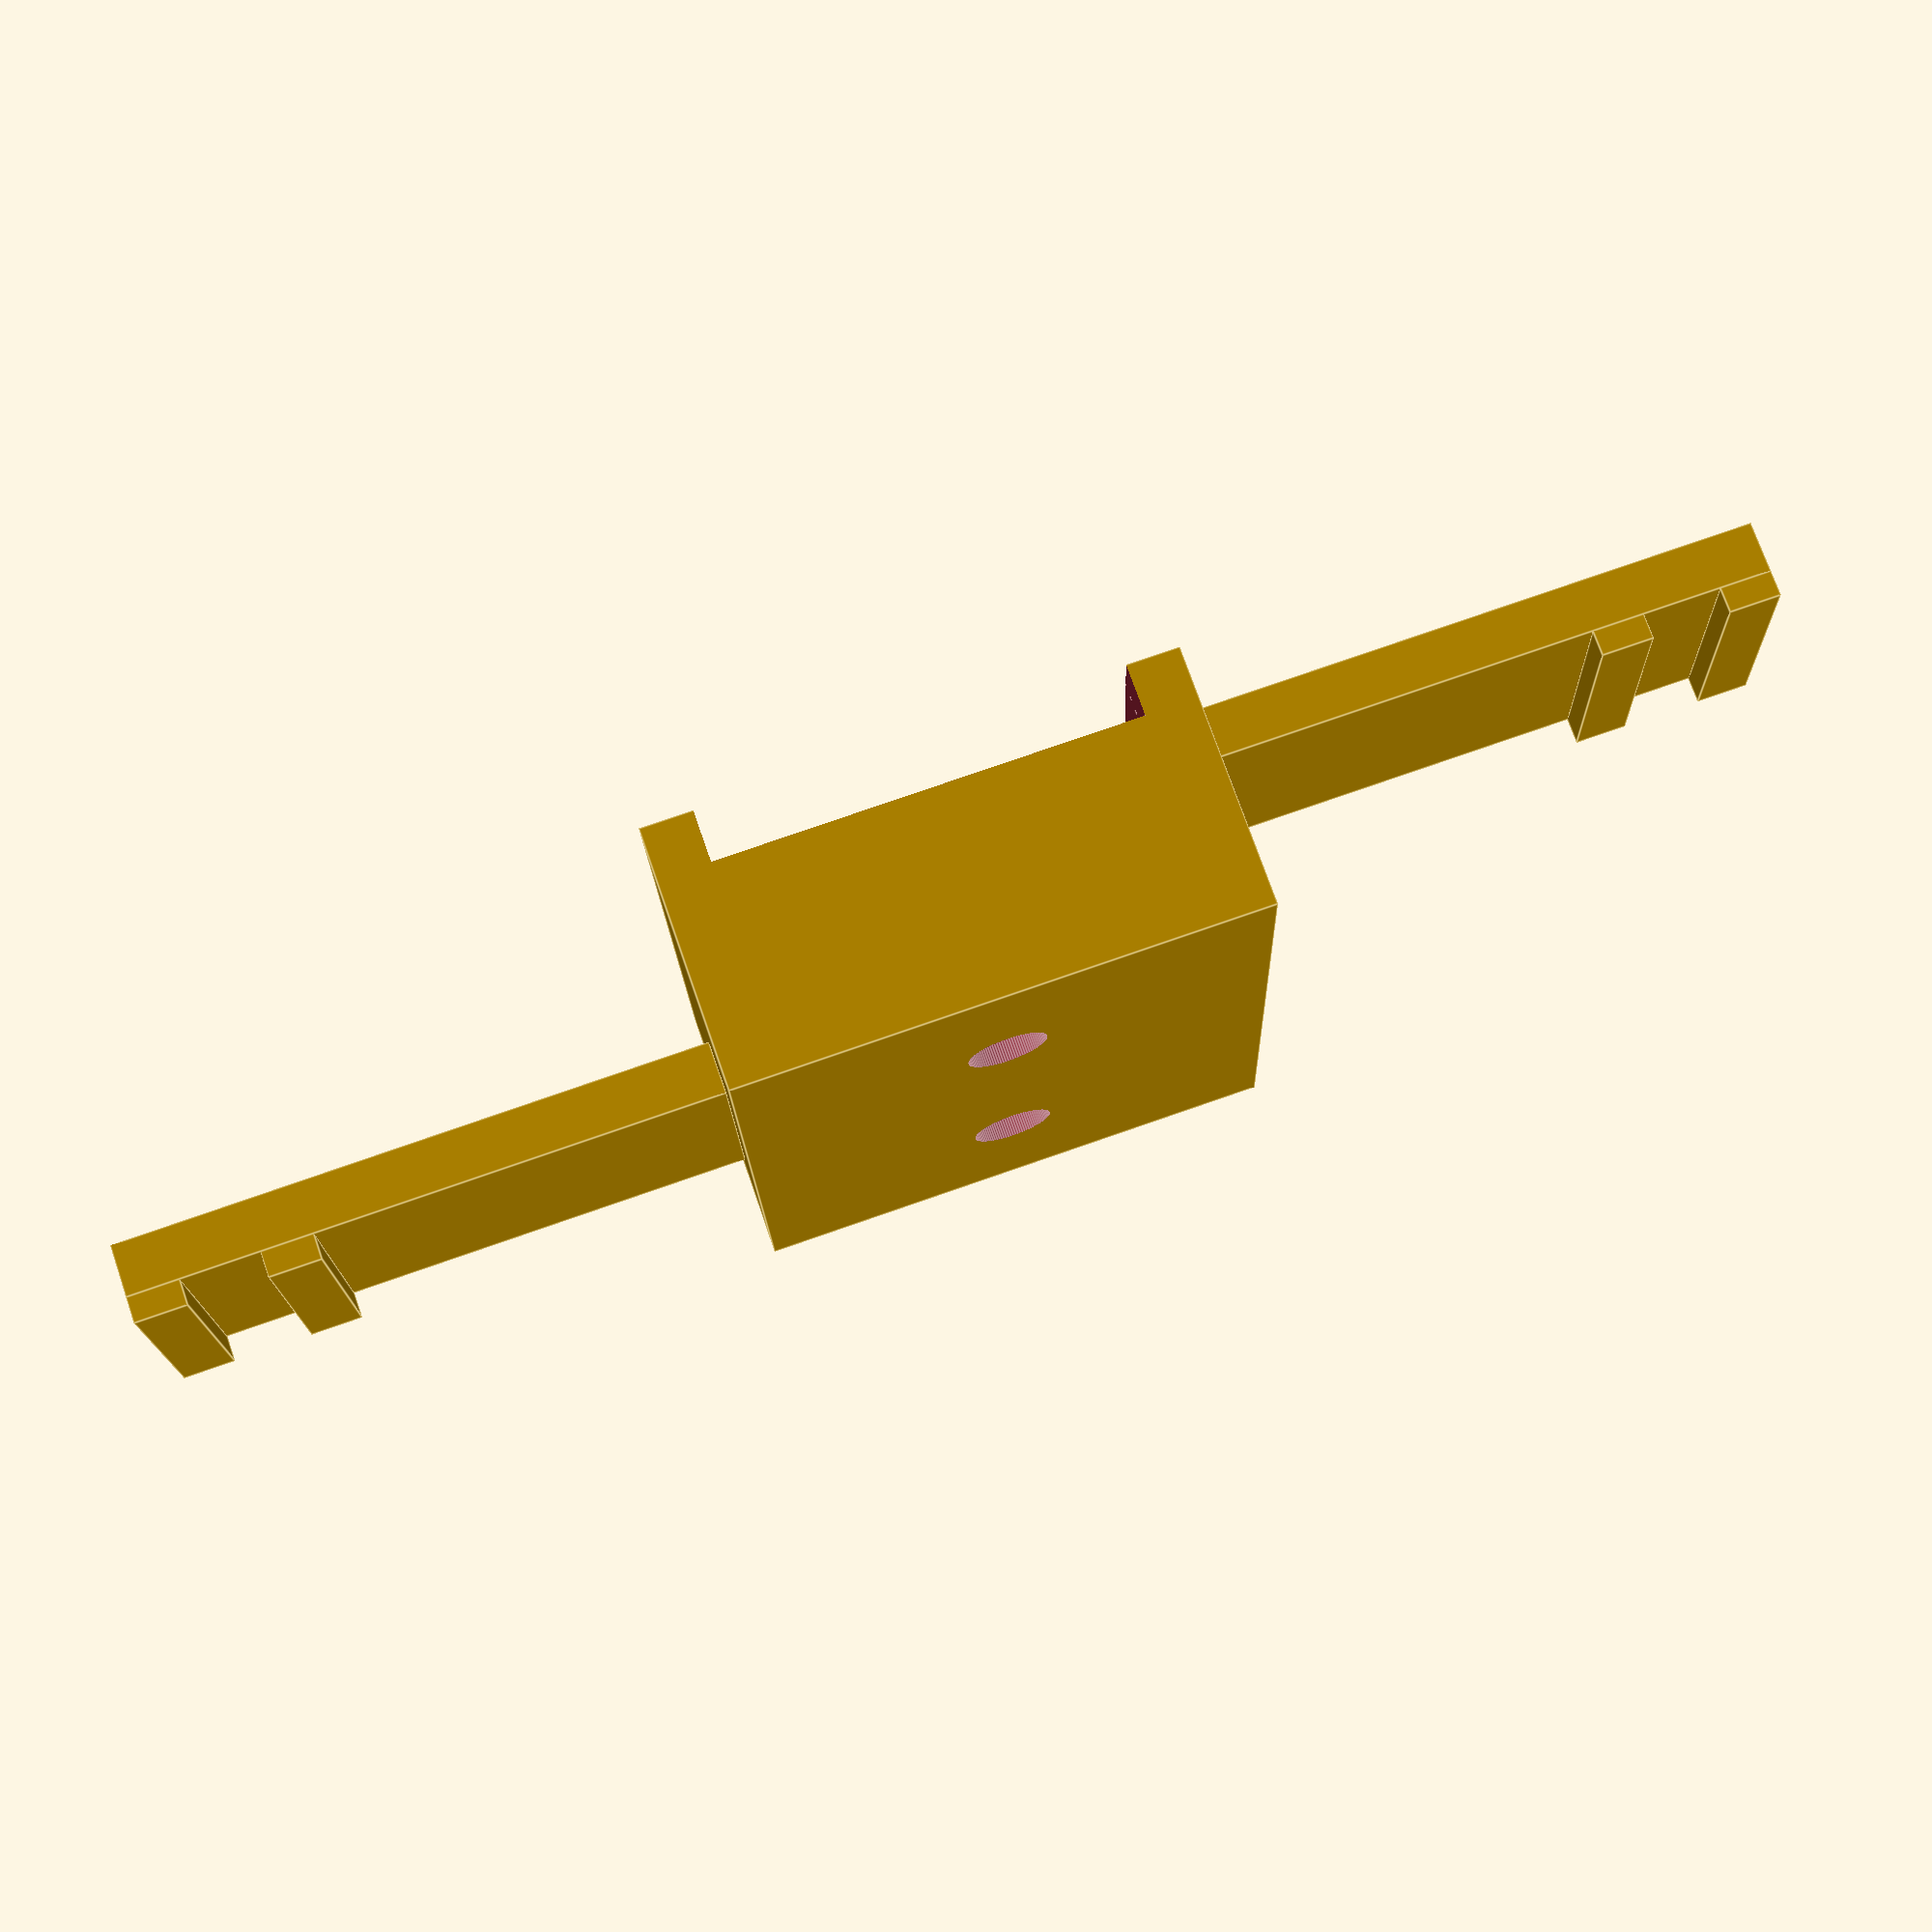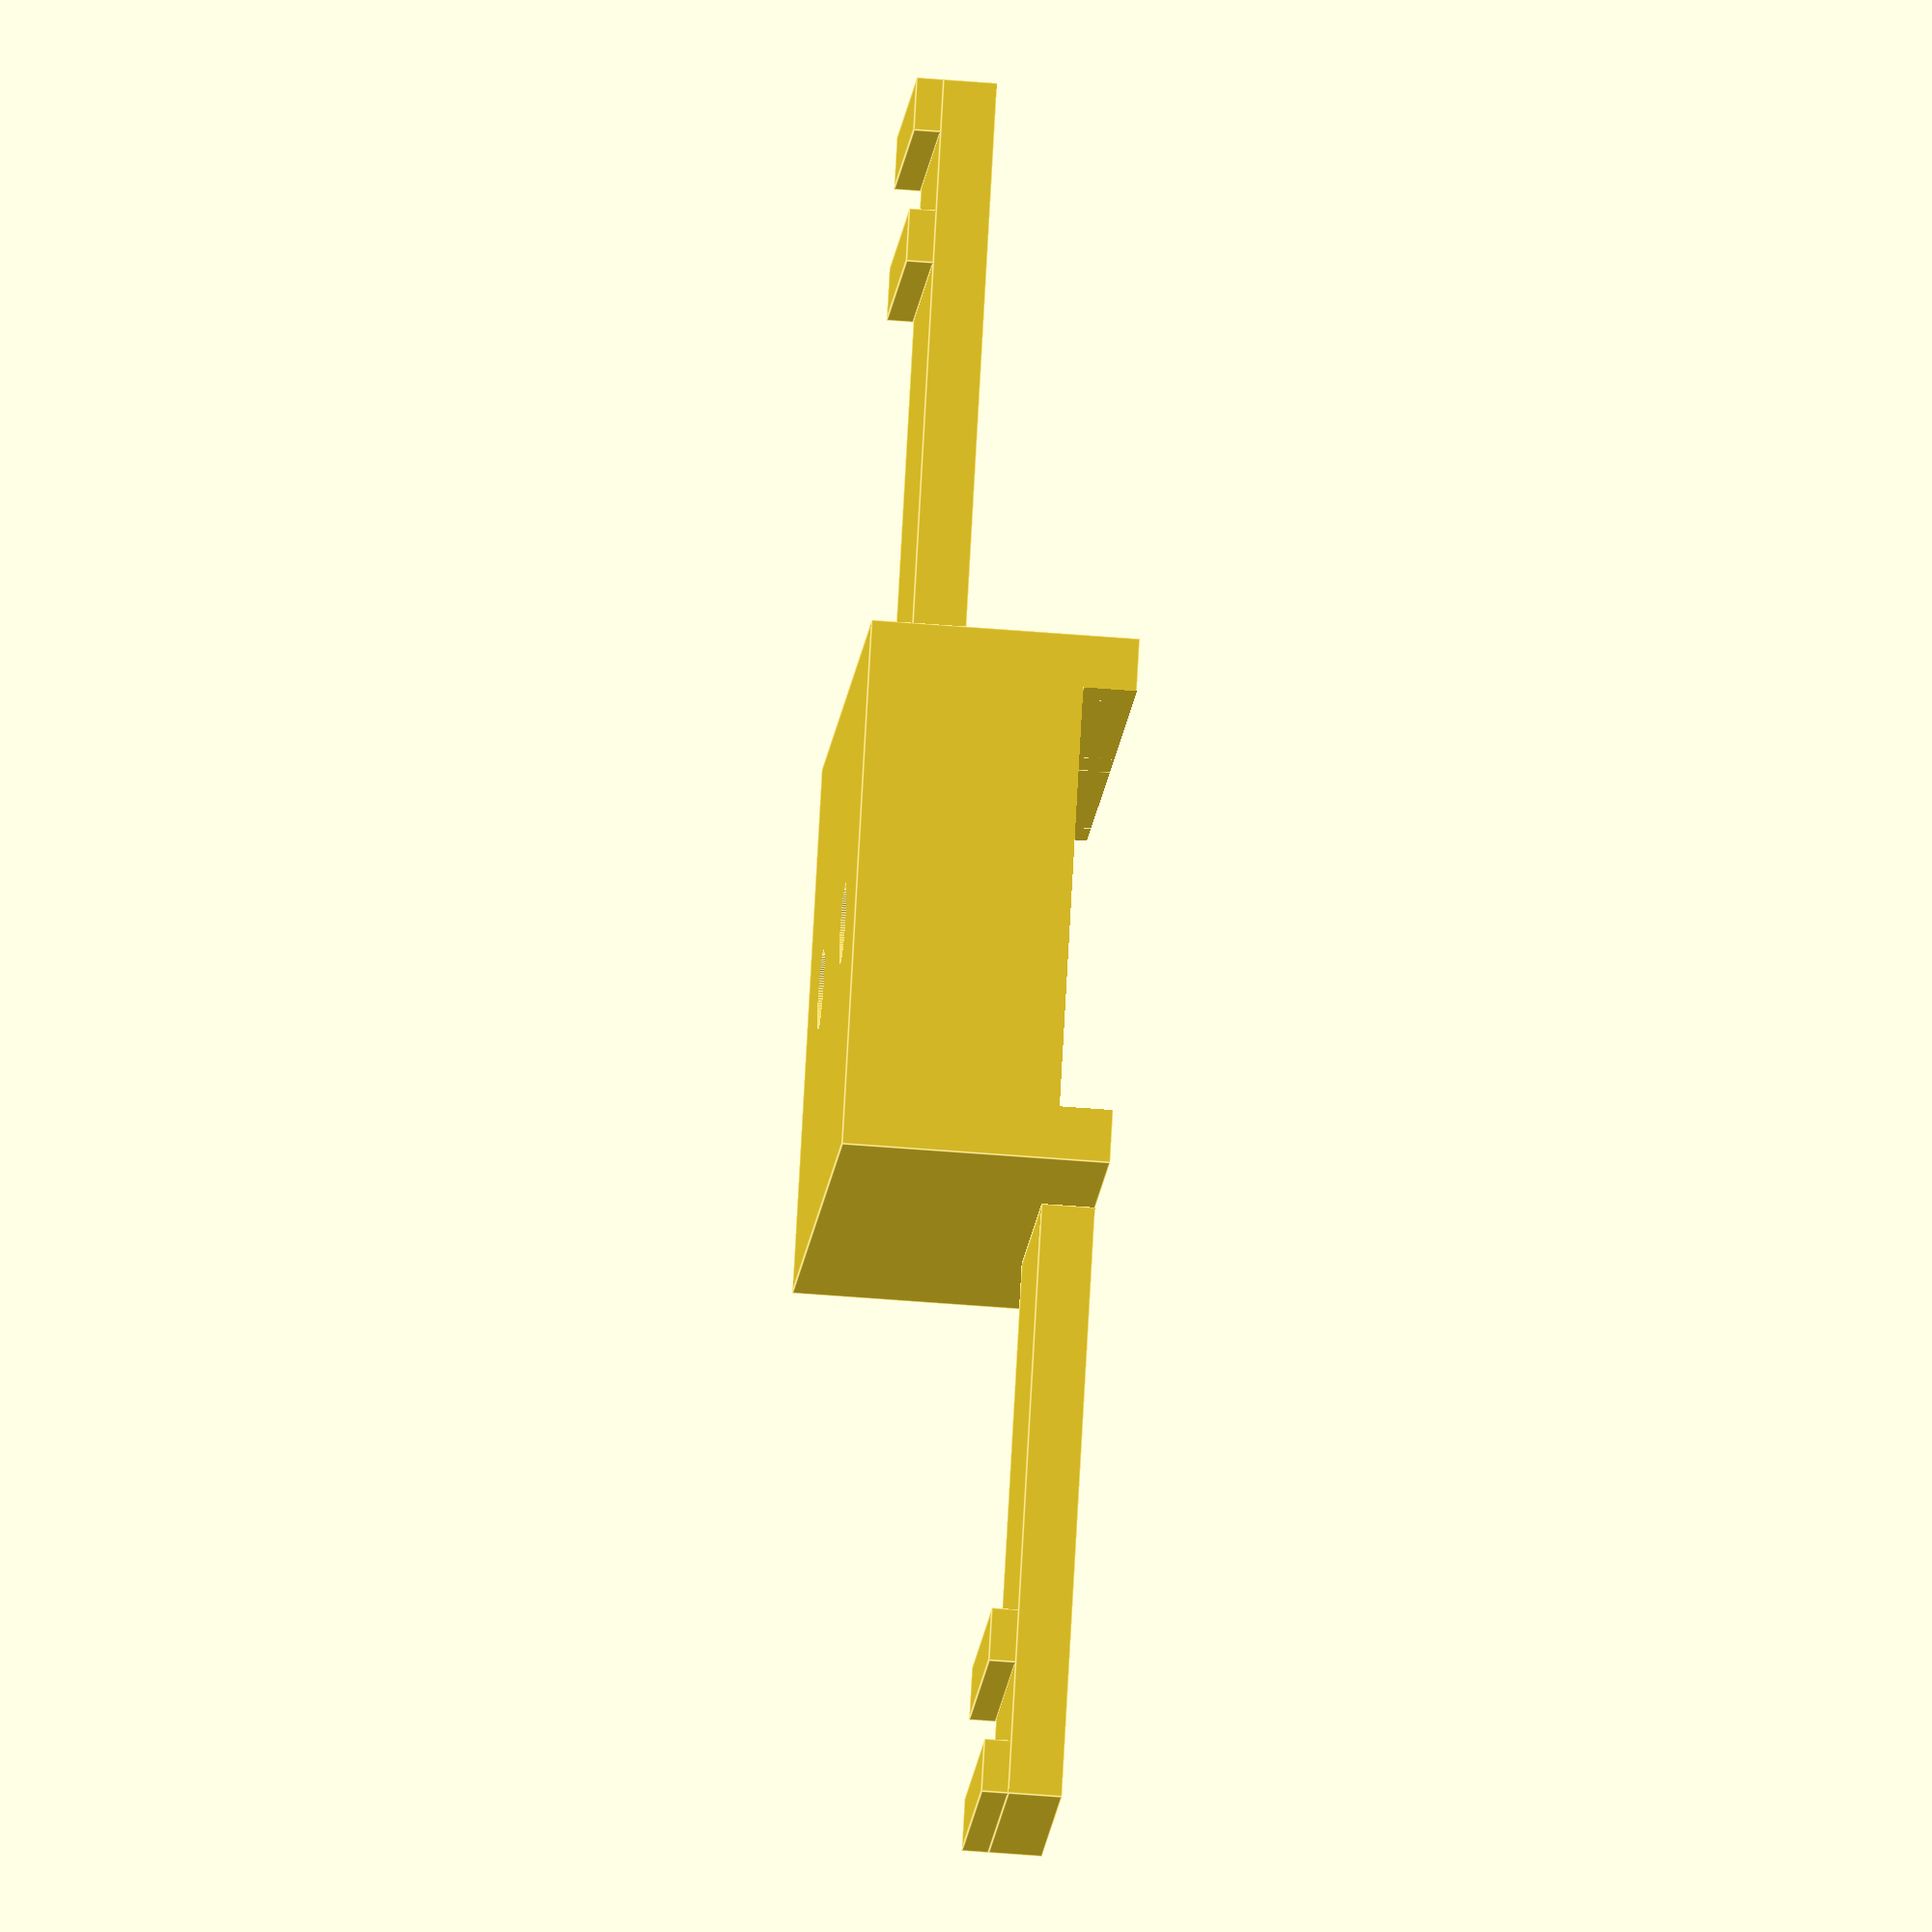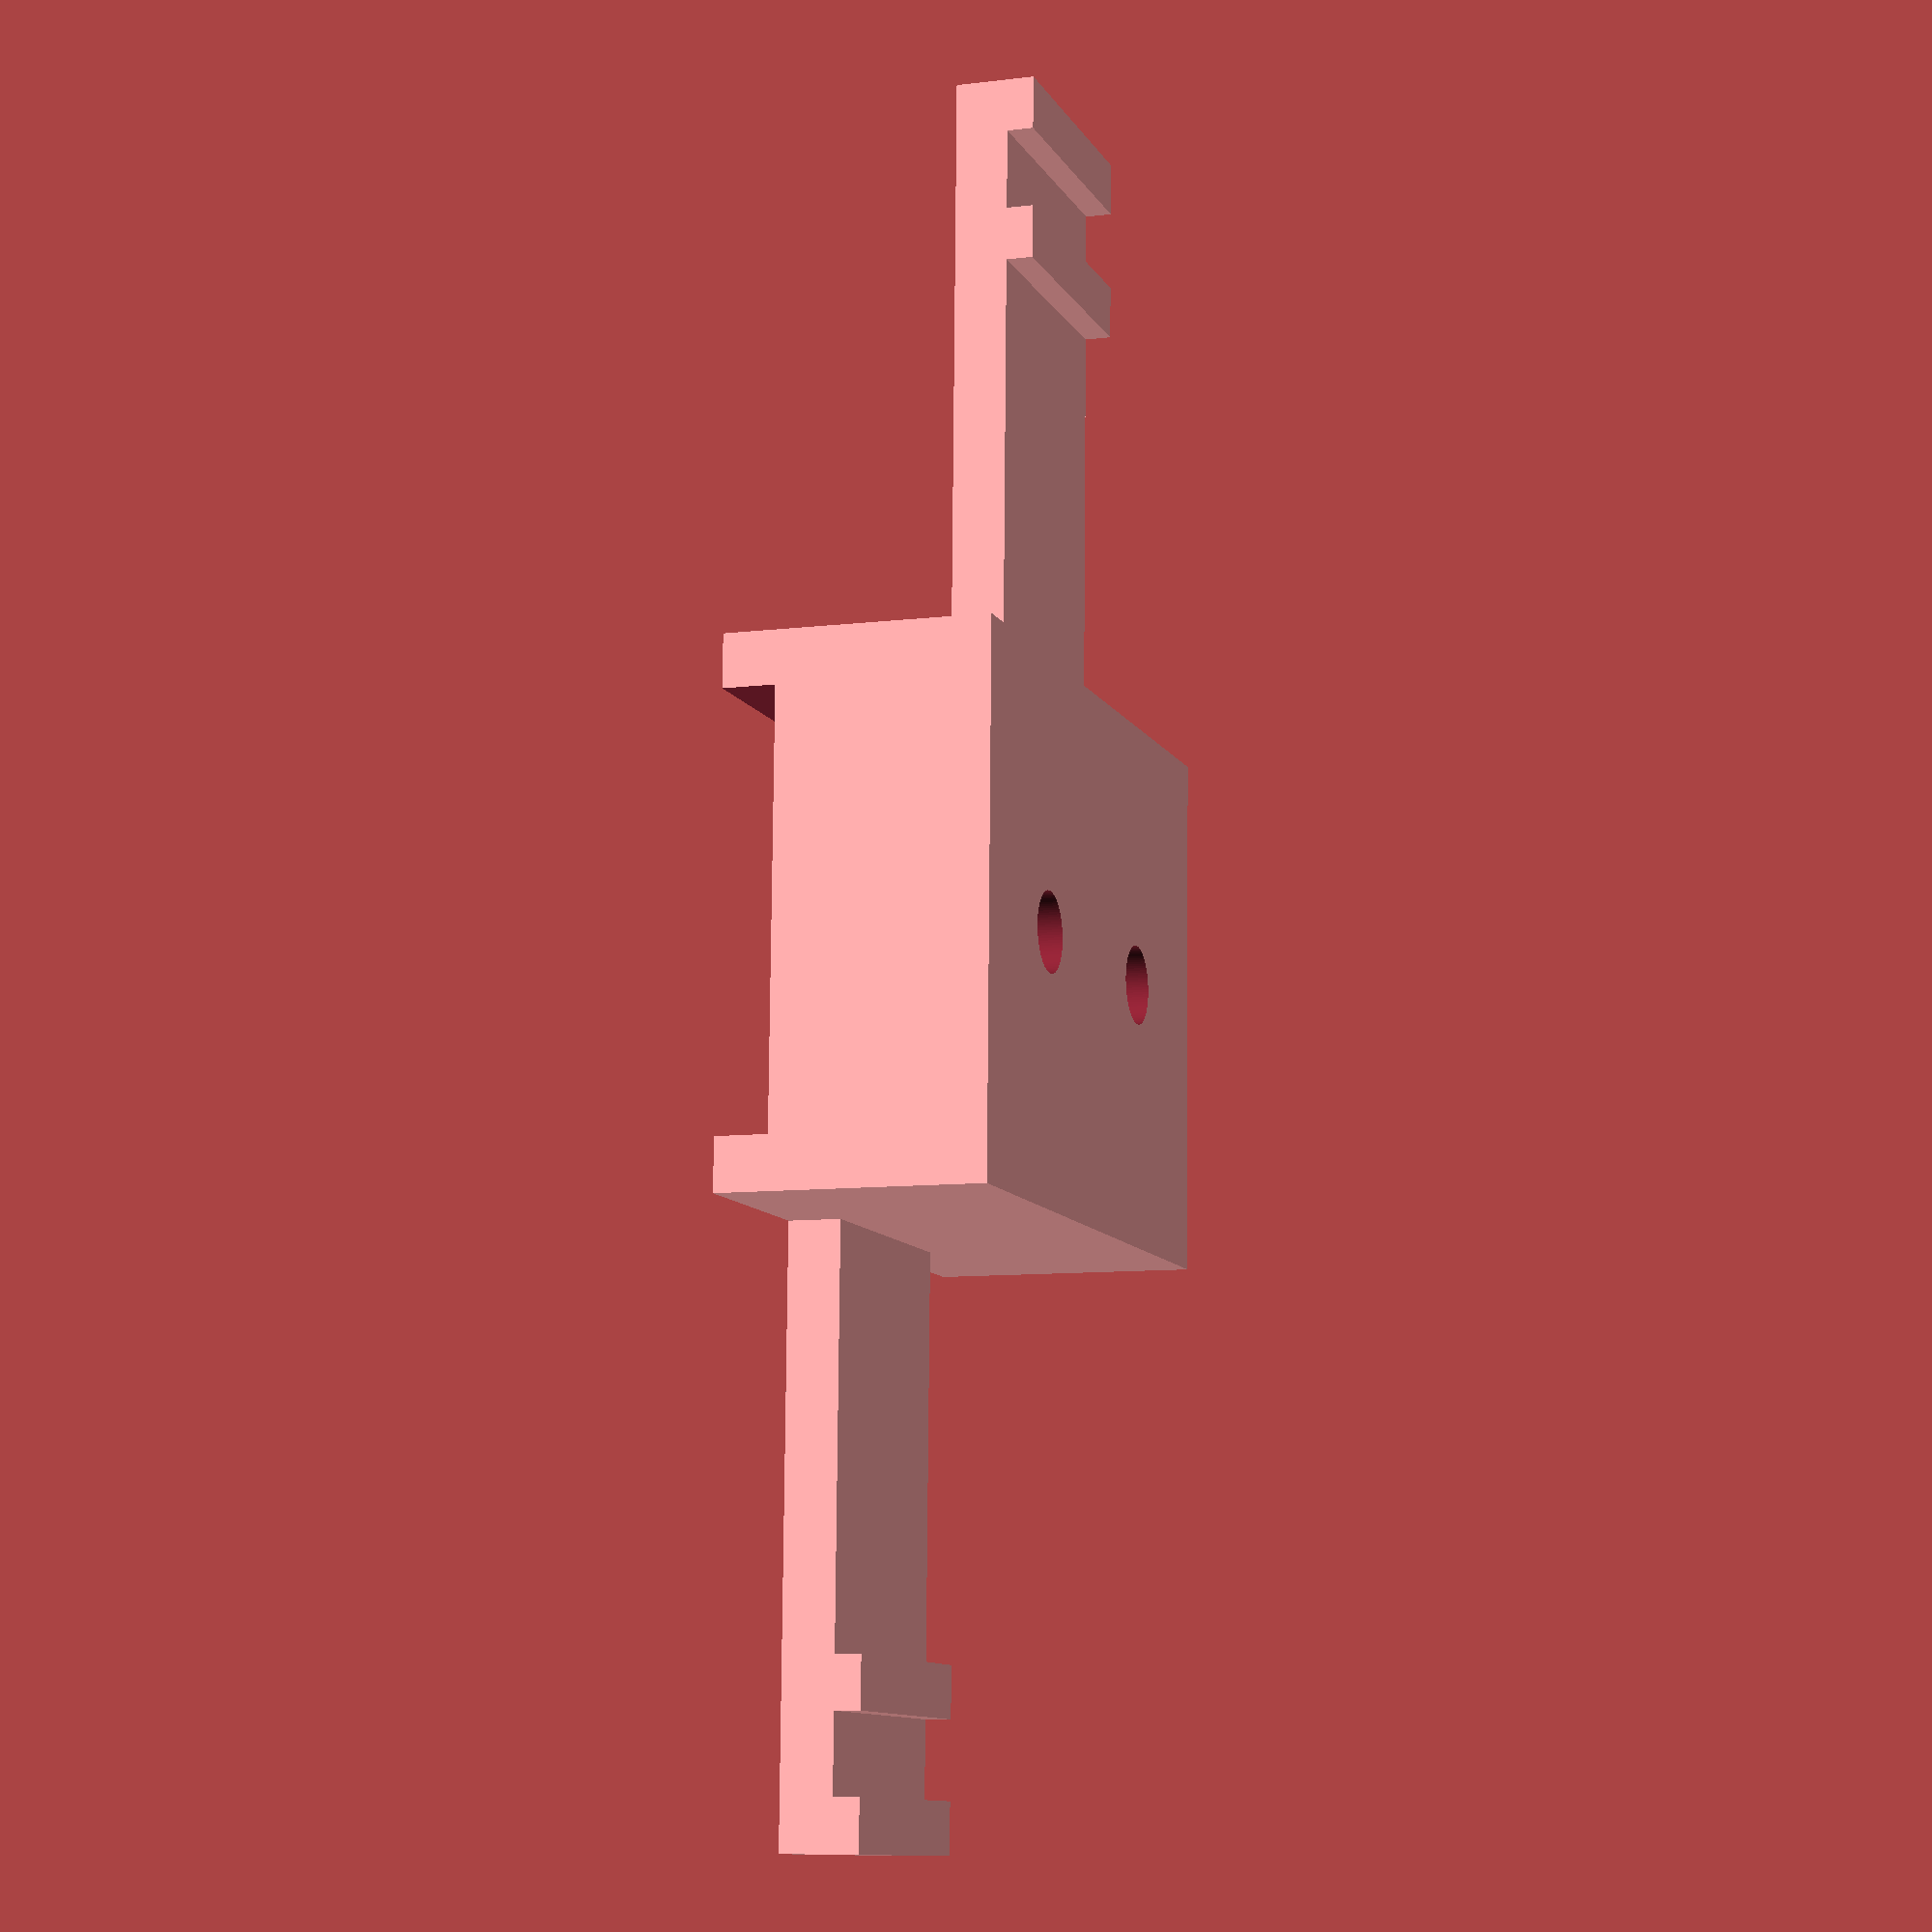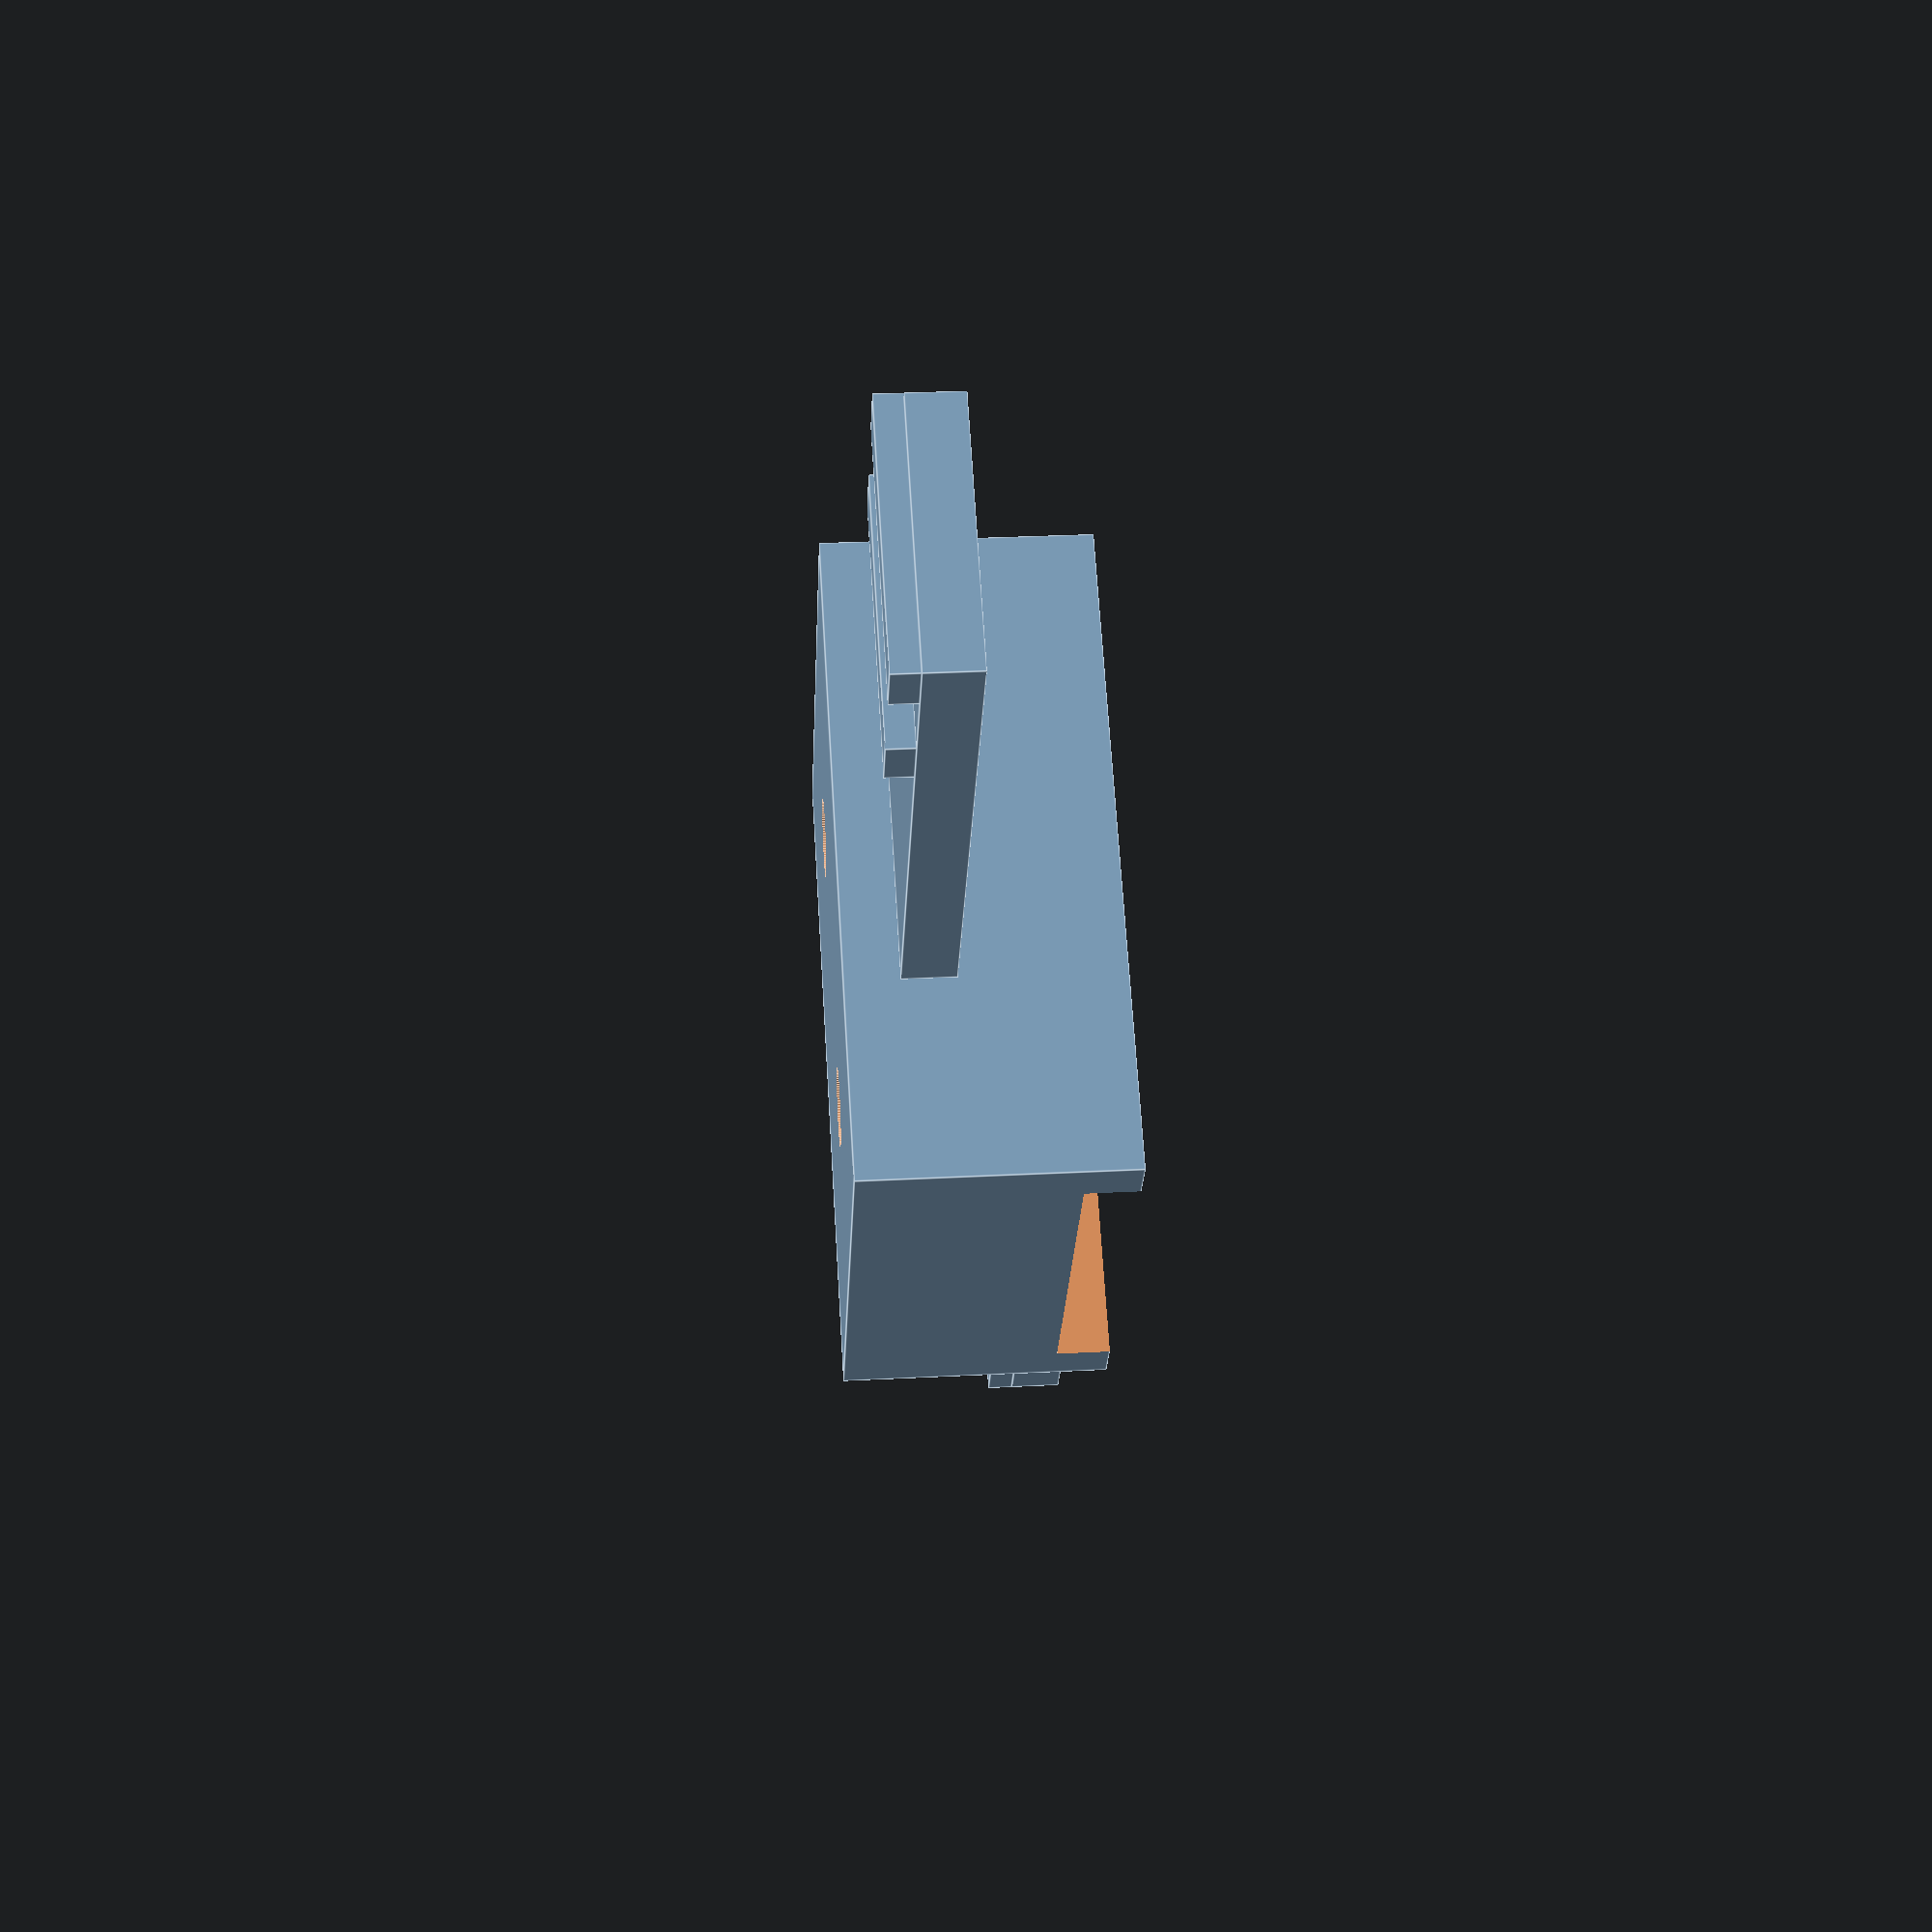
<openscad>
wingThickness = 2;
wingLength = 22.5;
rxHeight = 6;

// Basic block
translate([0, 0, -10]){
    difference(){
        // Outer shape
        cube([20, 25, 10]);
        
        // Main cut-outs
        translate([2, 2, 2]){
            cube([16, 9.5, 10]);
        }
        translate([2, 13.5, 2]){
            cube([16, 9.5, 10]);
        }
        translate([2, -5, 8]){
            cube([16, 35, 10]);
        }
        
        // Bolt holes
        translate([10, 7, 0]){
            cylinder(r=1.5, h=10, center=true, $fn=100);
        }
        translate([10, 18, 0]){
            cylinder(r=1.5, h=10, center=true, $fn=100);
        }
    }
}

// Left wing
translate([-wingLength, 7.5, -(rxHeight + wingThickness)]){  
    cube([wingLength, 10, wingThickness]);
}
translate([-wingLength, 7.5, -(rxHeight + wingThickness) - 1]){
    cube([wingThickness, 10, 1]);
}
translate([-wingLength + (wingThickness + 3), 7.5, -(rxHeight + wingThickness) - 1]){
    cube([wingThickness, 10, 1]);
}

// Right wing
translate([20, 7.5, -wingThickness]){  
    cube([wingLength, 10, wingThickness]);
}
translate([(20 + wingLength) - (wingThickness * 2) - 3, 7.5, -3]){
    cube([wingThickness, 10, 1]);
}
translate([(20 + wingLength) - wingThickness, 7.5, -3]){
    cube([wingThickness, 10, 1]);
}

</openscad>
<views>
elev=106.6 azim=1.5 roll=19.1 proj=p view=edges
elev=49.5 azim=53.5 roll=264.7 proj=o view=edges
elev=189.0 azim=268.4 roll=71.6 proj=p view=solid
elev=149.0 azim=235.7 roll=274.2 proj=p view=edges
</views>
